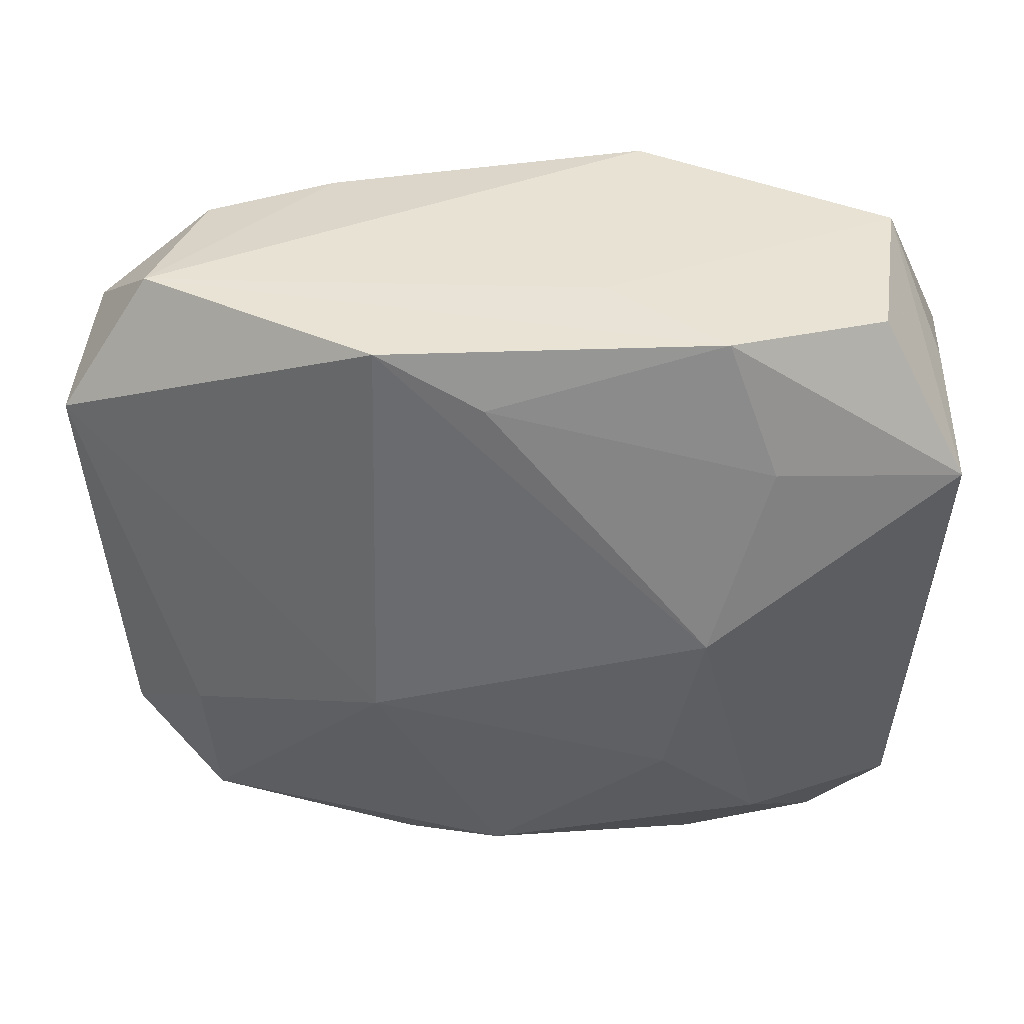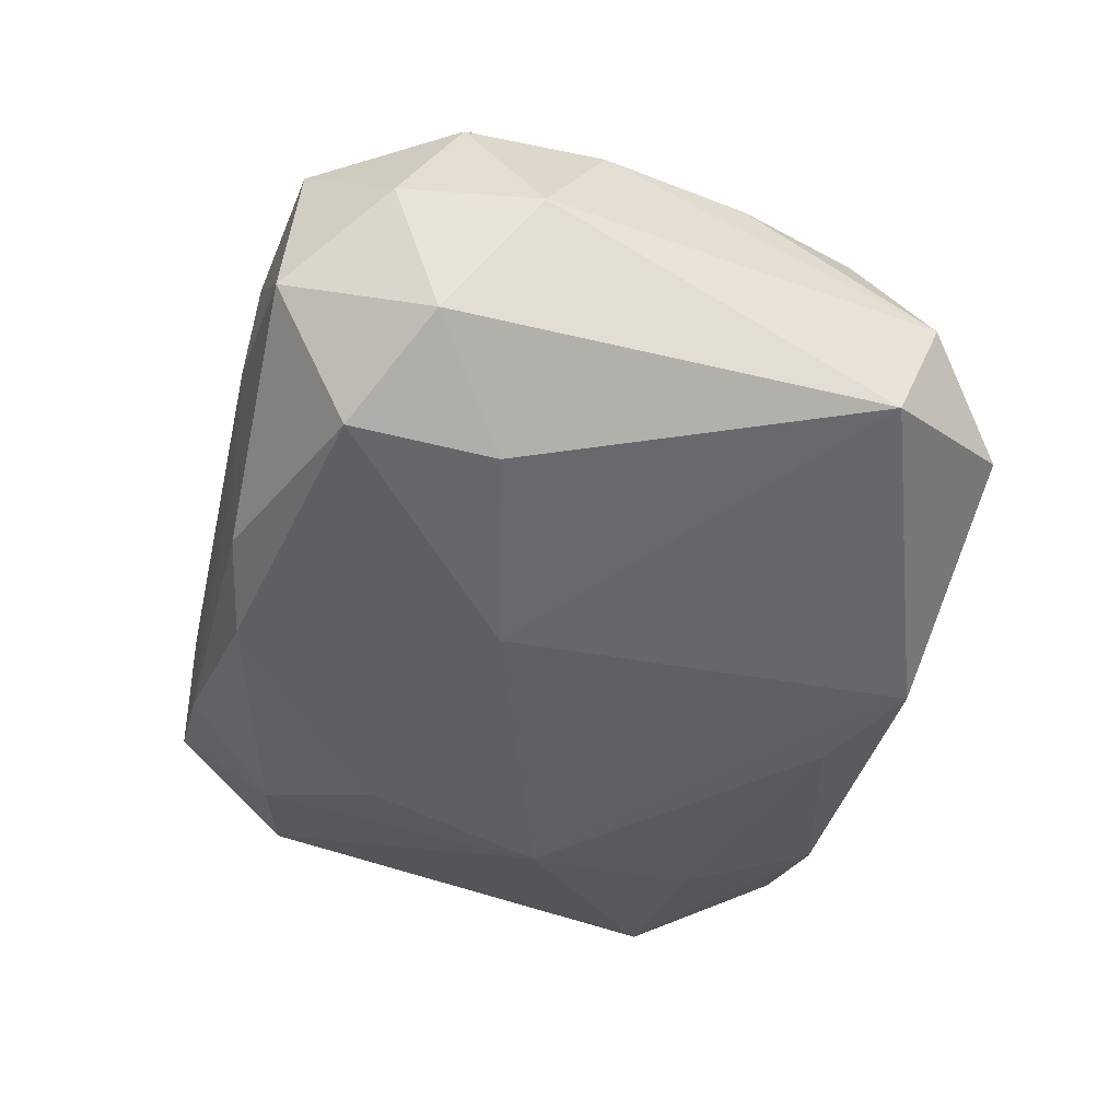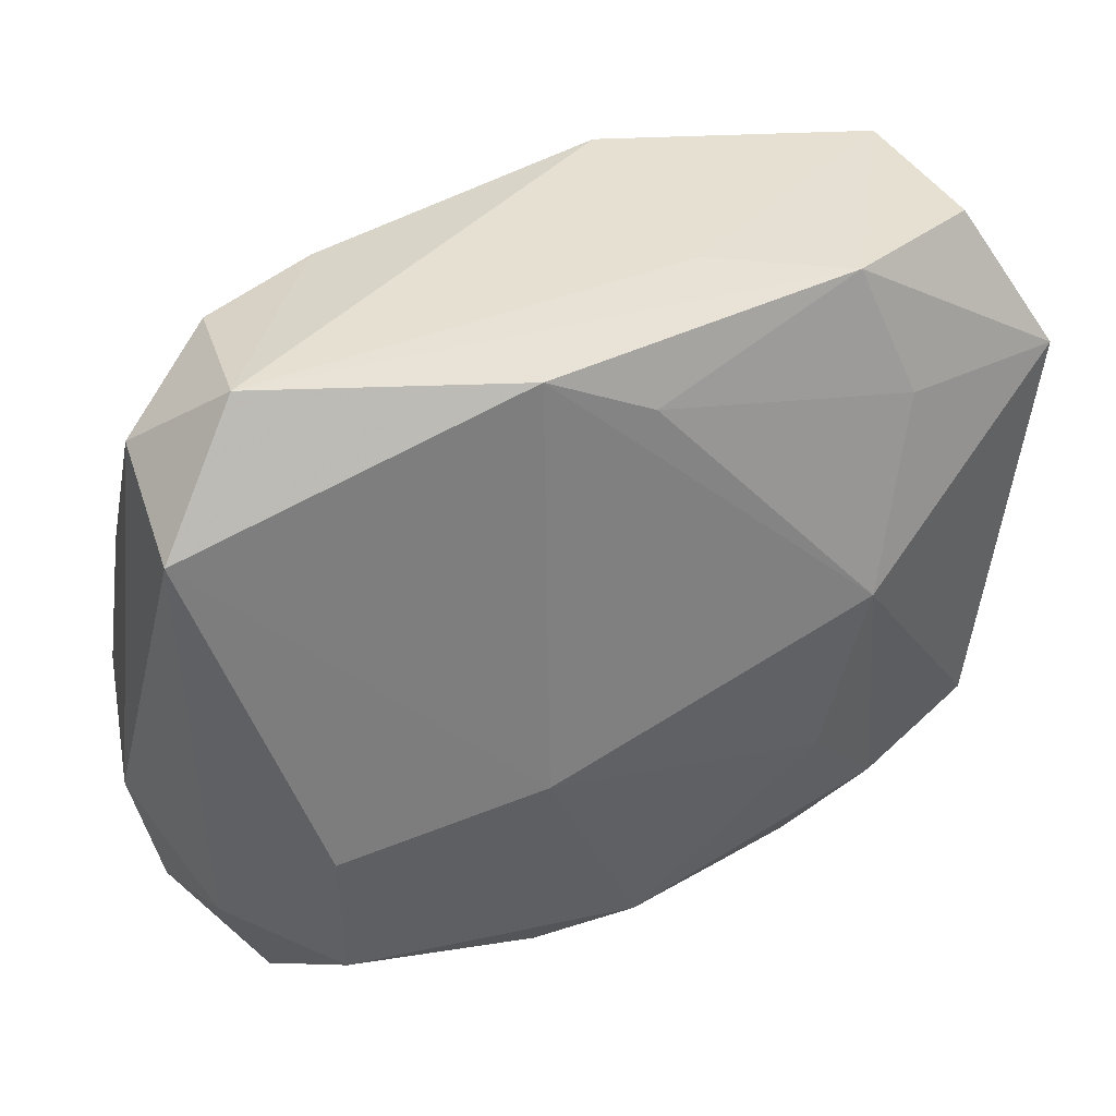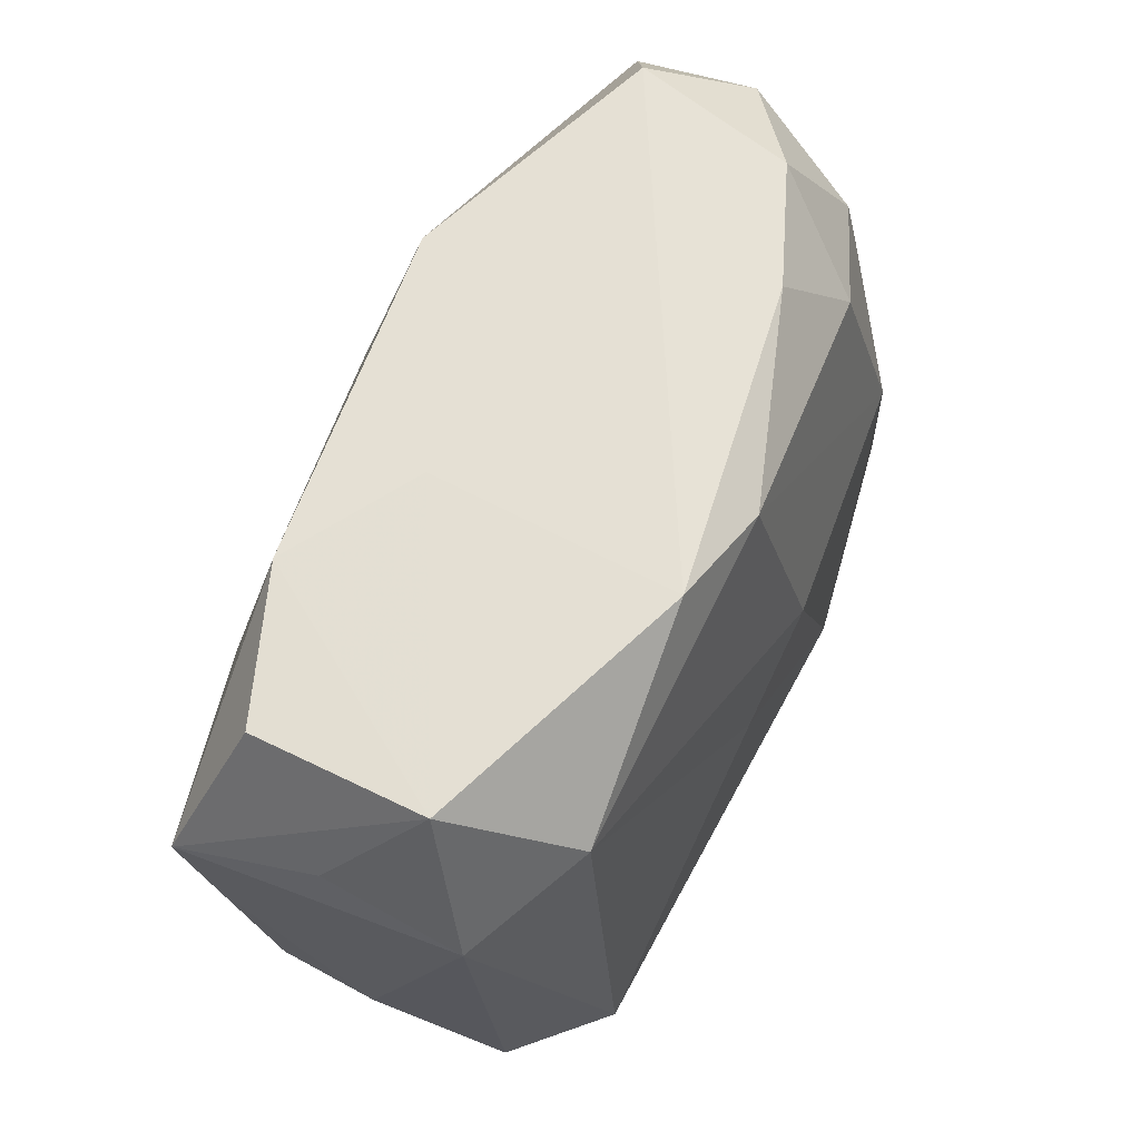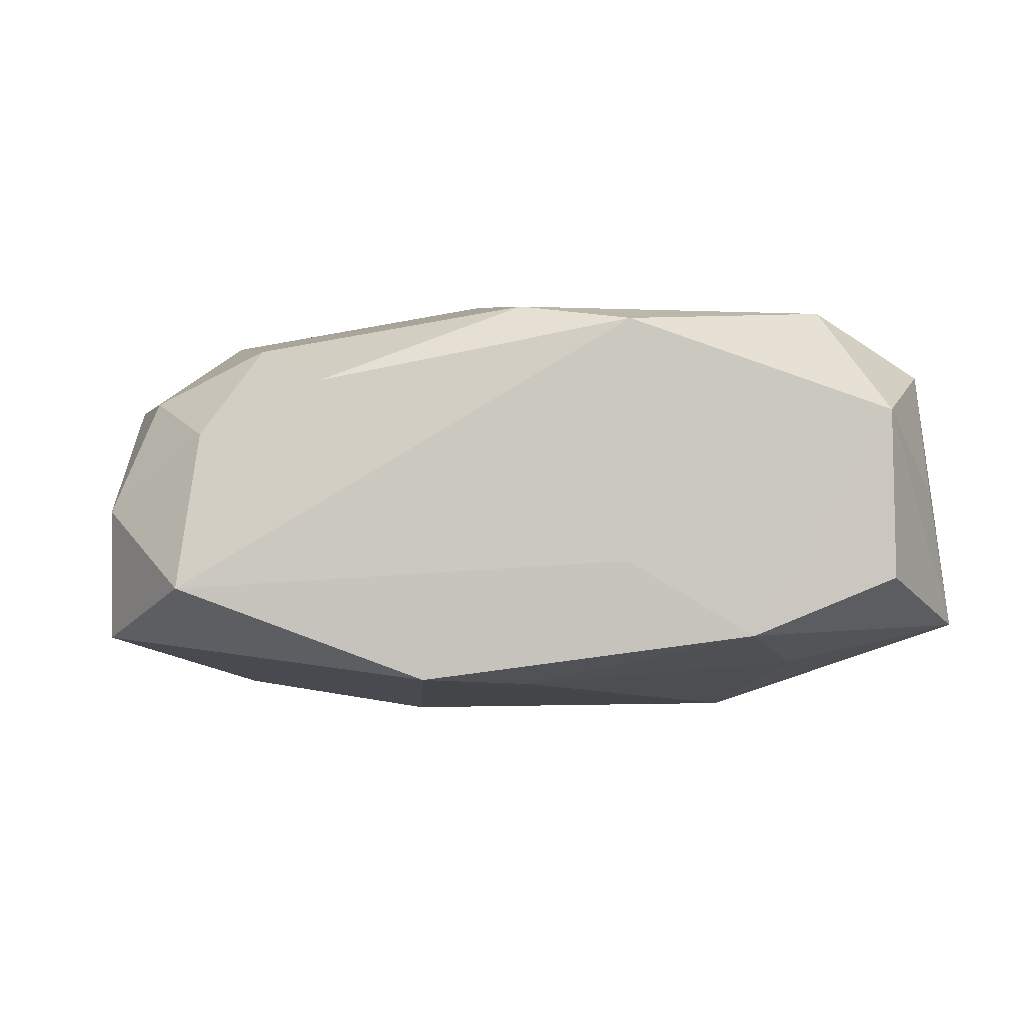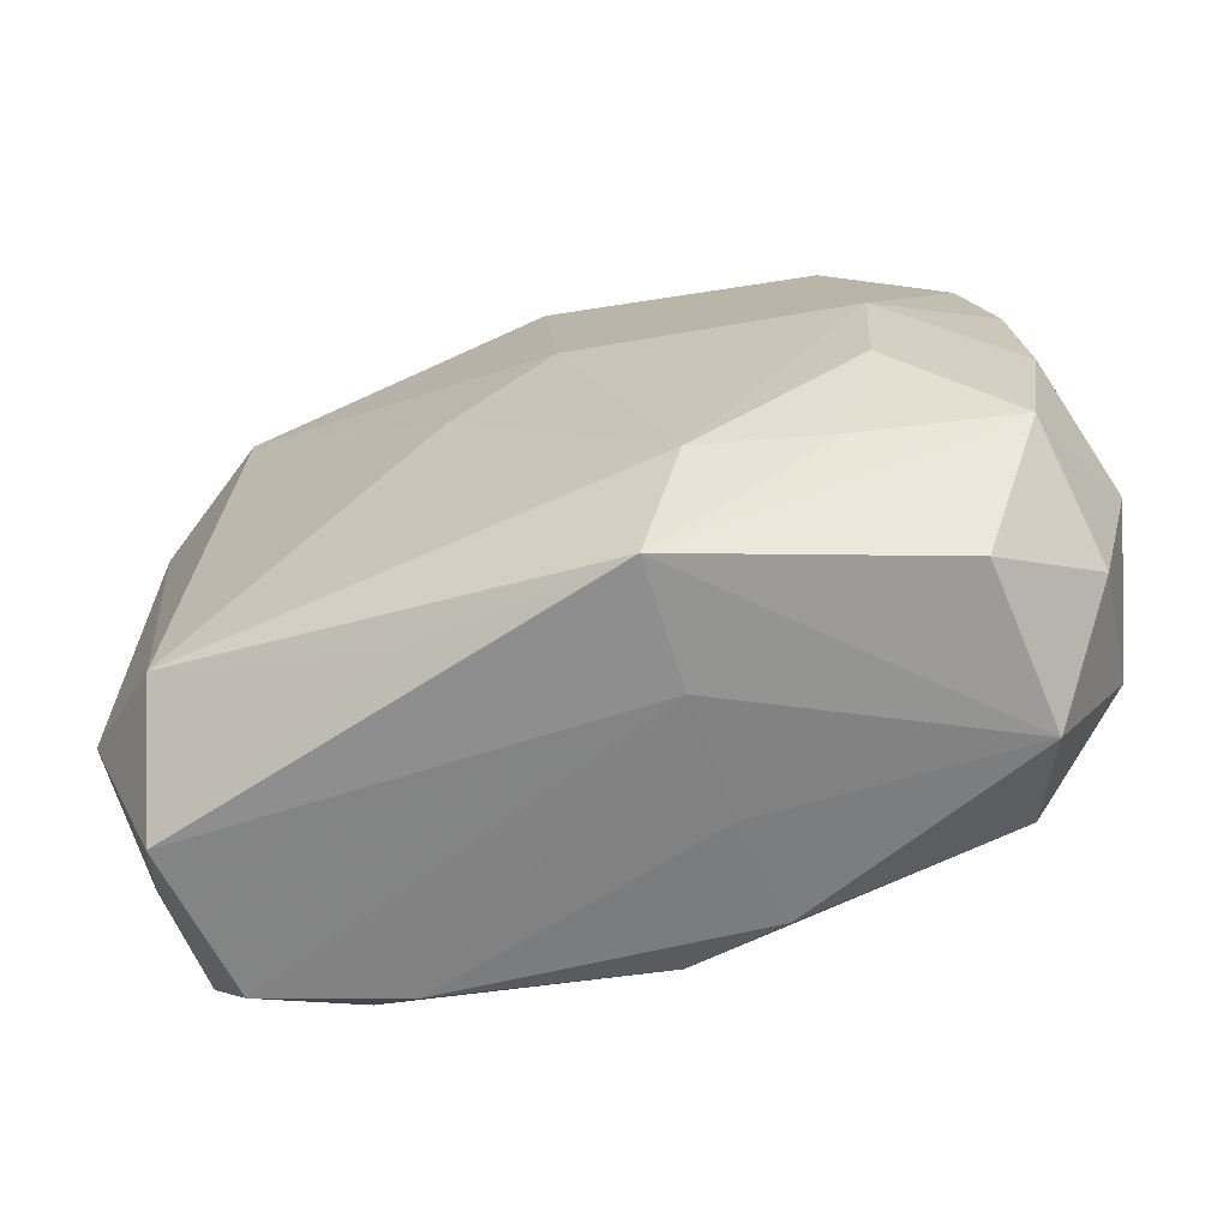
<metadata>
{"format":"obj","ext":"obj","renderer":"f3d","projection":"perspective","resolution":1024,"background":"white","views":[{"elev":38.9,"azim":-170.6,"up":"+Y"},{"elev":-43.7,"azim":74.6,"up":"+Z"},{"elev":34.6,"azim":156.7,"up":"+Y"},{"elev":68.1,"azim":-62.1,"up":"+Y"},{"elev":-5.3,"azim":178.2,"up":"+Z"},{"elev":-63.4,"azim":23.0,"up":"+Y"}]}
</metadata>
<code>
v -0.03293 -0.009103 0.001198
v 0.03331 0.01585 -0.01189
v -0.007534 0.02834 0.01208
v 0.0007373 0.02551 0.01346
v -0.02607 -0.02583 -0.003876
v -0.03217 0.02037 -0.0006775
v 0.03357 -0.005252 0.008643
v 0.0123 -0.01804 0.01708
v 0.03153 -0.01662 -0.009315
v 0.02125 0.01828 0.01102
v 0.02465 0.0008229 0.01418
v -0.02105 0.01739 -0.01382
v -0.0275 0.02834 0.005151
v -0.0002093 -0.02467 -0.01333
v 0.02989 0.01514 0.007121
v -0.0073 -0.02459 0.01449
v 0.02543 0.02481 0.00346
v 0.007568 -0.02648 -0.01158
v 0.008165 0.02585 -0.01541
v 0.02702 0.02587 -0.00849
v -0.03434 0.01695 -0.01082
v -0.03177 -0.01624 -0.007957
v 0.008657 -0.006384 -0.01749
v -0.01698 0.02723 -0.01209
v 0.03309 -0.02051 0.0004327
v 0.03242 -0.01565 0.009816
v 7.043e-05 0.02199 -0.01567
v -0.0336 0.005455 -0.009038
v -0.03182 0.01717 0.009299
v 0.007915 -0.02754 0.006219
v 0.007436 -0.02714 -0.003179
v -0.004225 0.001171 0.01708
v -0.02676 -0.026 0.008317
v 0.02713 -0.02732 -0.005234
v 0.02425 -0.00823 0.01455
v 0.02415 -0.01032 -0.01505
v -0.016 -0.02612 -0.007957
v 0.02716 -0.0263 0.007105
v 0.03286 0.01987 -0.002108
v 0.01623 0.02577 0.007567
v -0.0309 -0.01483 0.01096
v -0.007327 0.02739 -0.00641
v -0.0215 -0.01883 -0.01168
v 0.02347 -0.0212 -0.01397
v -0.01706 0.003017 -0.01712
v 0.03243 0.005834 0.007637
v 0.03554 -0.01021 -0.0002713
v 0.003689 0.006005 0.01708
v -0.02358 -0.01934 0.01654
v 0.008842 -0.02704 0.0155
v -0.02309 0.02144 0.01379
v -0.03065 -0.01873 0.001754
v -0.02779 0.02754 -0.007665
v -0.01418 -0.01099 -0.01555
v 0.02174 -0.01742 0.01369
f 8 11 48
f 8 49 50
f 48 11 4
f 4 51 48
f 3 51 4
f 44 14 23
f 48 51 32
f 32 51 49
f 32 8 48
f 49 8 32
f 49 51 29
f 21 12 45
f 45 22 21
f 43 22 45
f 45 12 27
f 24 12 21
f 21 53 24
f 27 12 24
f 5 22 43
f 23 2 36
f 36 44 23
f 9 36 2
f 44 36 9
f 9 25 34
f 34 44 9
f 10 4 11
f 11 8 35
f 35 26 11
f 7 46 11
f 11 26 7
f 39 46 7
f 38 26 50
f 25 26 38
f 50 34 38
f 34 25 38
f 49 29 41
f 21 29 6
f 13 29 51
f 13 6 29
f 13 51 3
f 13 53 21
f 21 6 13
f 13 24 53
f 23 14 54
f 54 45 23
f 54 14 43
f 43 45 54
f 39 2 20
f 30 34 50
f 18 44 34
f 14 44 18
f 33 30 50
f 5 30 33
f 49 41 33
f 22 5 33
f 47 9 2
f 25 9 47
f 47 2 39
f 39 7 47
f 47 26 25
f 47 7 26
f 11 46 15
f 15 10 11
f 15 46 39
f 55 35 8
f 26 35 55
f 55 8 50
f 50 26 55
f 1 29 21
f 1 41 29
f 27 24 19
f 24 20 19
f 19 20 2
f 19 2 23
f 23 45 19
f 19 45 27
f 3 20 42
f 42 20 24
f 42 13 3
f 24 13 42
f 39 20 17
f 17 15 39
f 10 15 17
f 14 18 37
f 43 14 37
f 37 5 43
f 37 30 5
f 50 49 16
f 16 33 50
f 49 33 16
f 22 33 52
f 52 33 41
f 52 1 22
f 41 1 52
f 21 22 28
f 28 1 21
f 22 1 28
f 40 20 3
f 40 17 20
f 3 4 40
f 4 10 40
f 10 17 40
f 30 37 31
f 31 37 18
f 34 30 31
f 31 18 34

</code>
